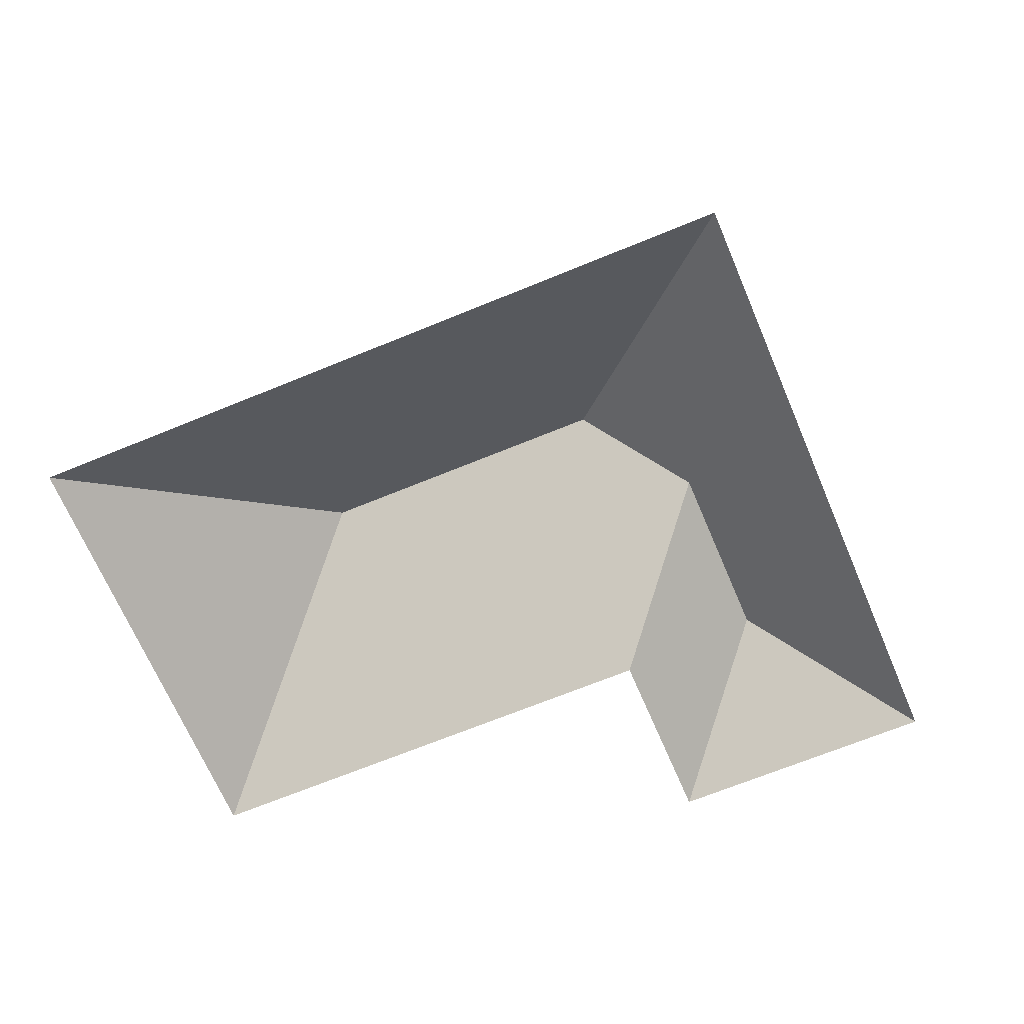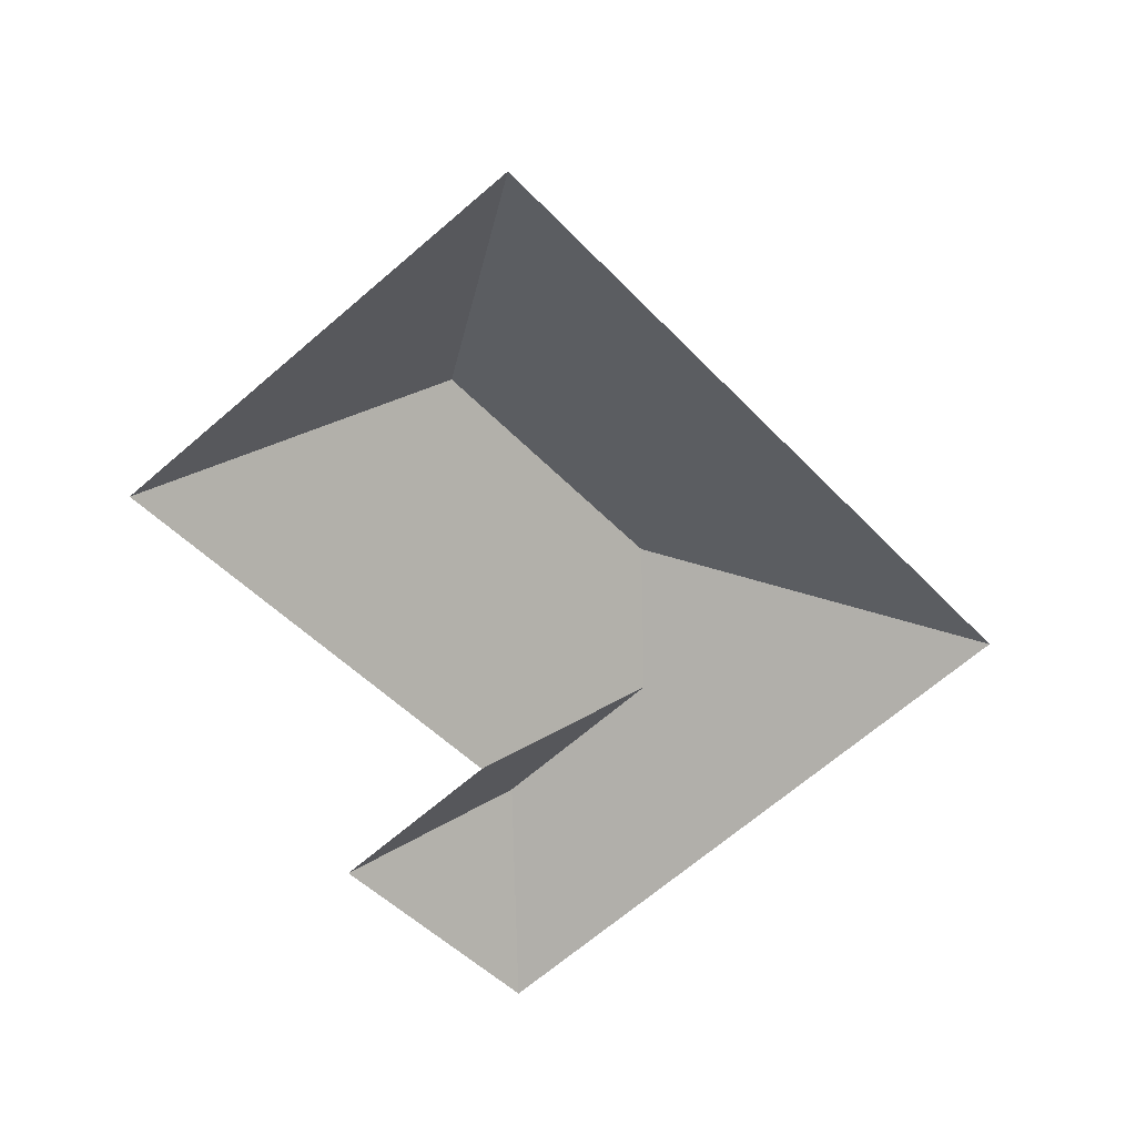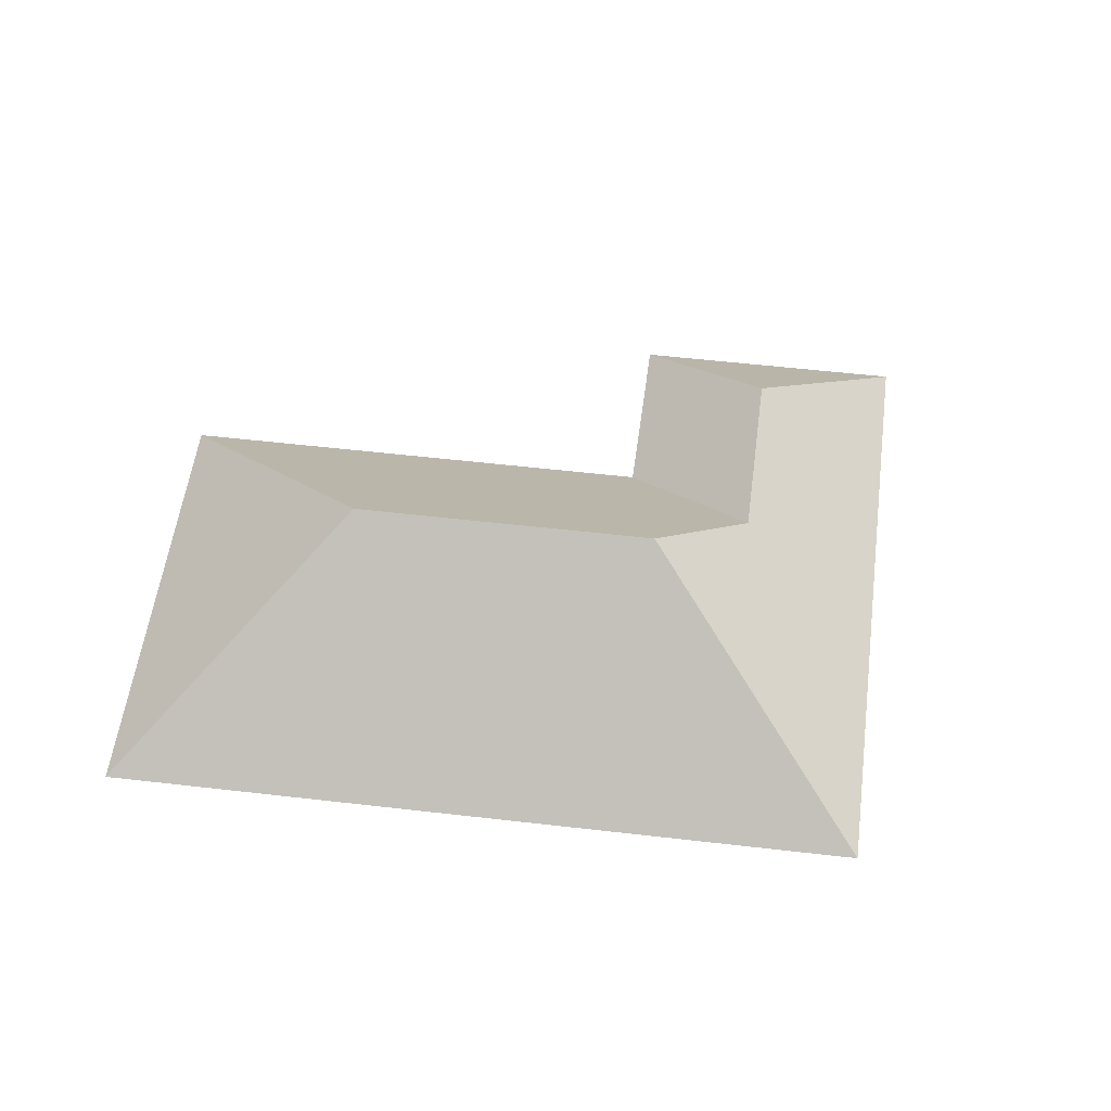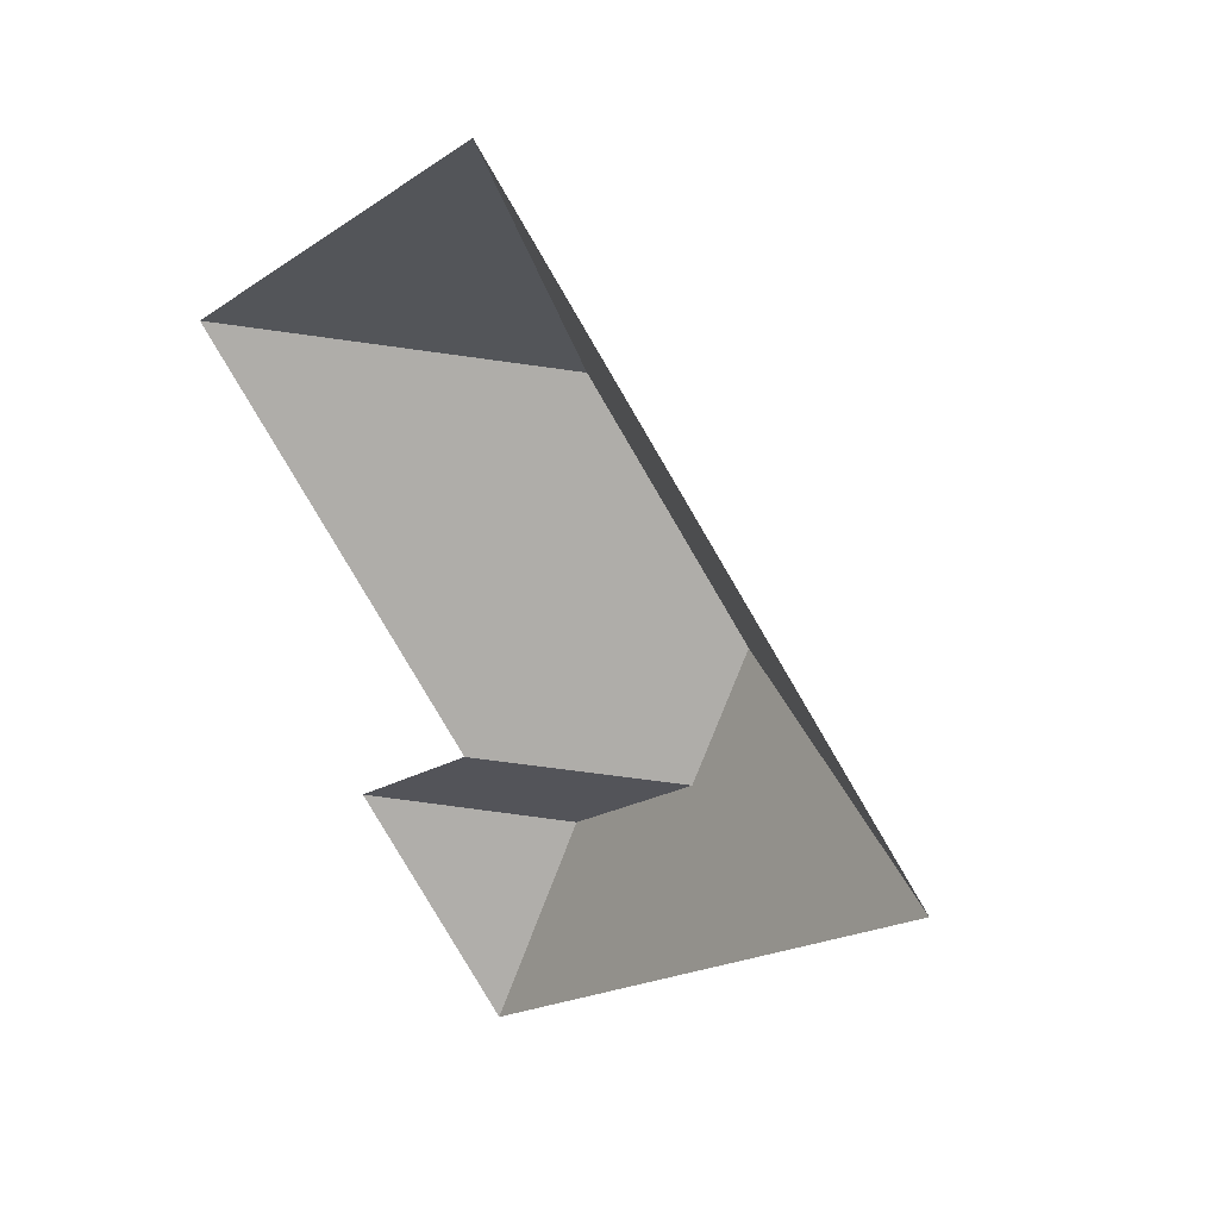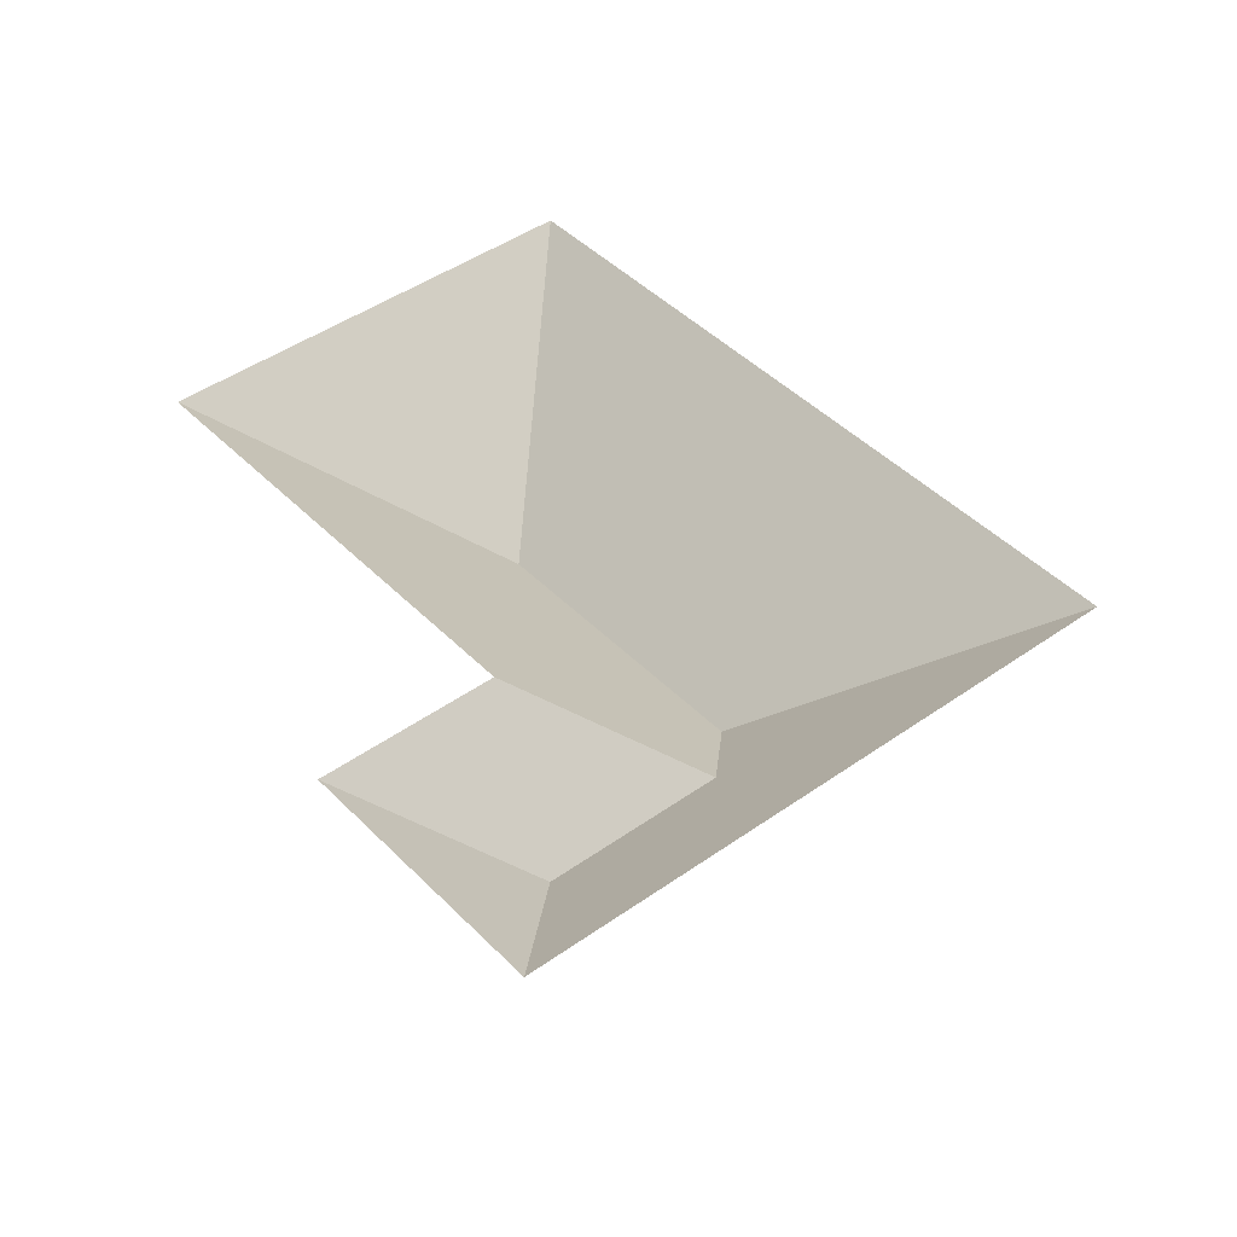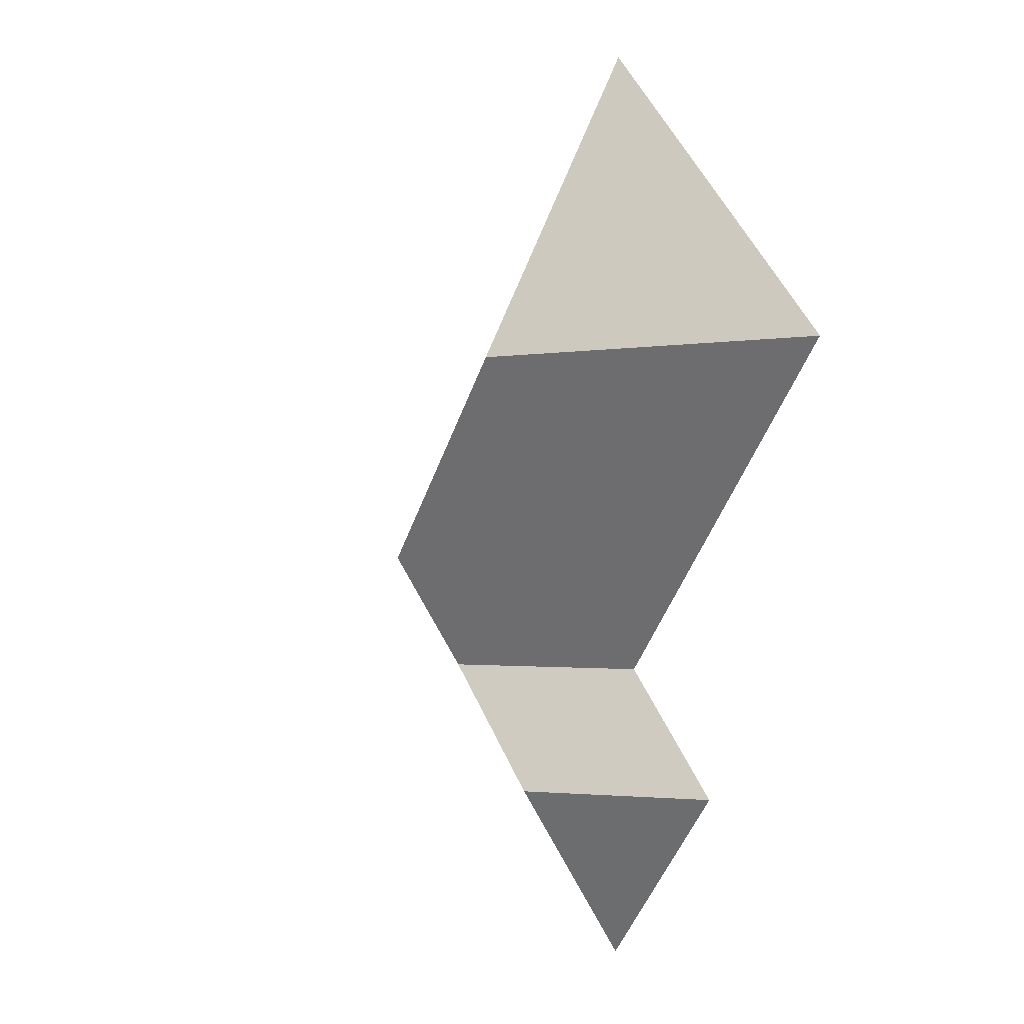
<metadata>
{"format":"obj","ext":"obj","renderer":"f3d","projection":"perspective","resolution":1024,"background":"white","views":[{"elev":-66.0,"azim":72.7,"up":"+Y"},{"elev":36.4,"azim":-10.5,"up":"+Z"},{"elev":52.5,"azim":57.2,"up":"+Y"},{"elev":35.7,"azim":38.0,"up":"+Z"},{"elev":-46.5,"azim":0.3,"up":"+Z"},{"elev":5.9,"azim":-121.5,"up":"+Z"}]}
</metadata>
<code>
o BK39_500_014028_0040_roof
v 331.2 75 -237.8
v 146.3 75 -392.8
v 151.6 117.5 -319.6
v 205.5 117.5 -274.3
v 209.3 145 -226.6
v 80.48 75 -314.4
v 133.6 75 -269.6
v 136 145 -139.2
v 15.53 75 -129
v 147.2 75 -18.48
v 331.2 0 -237.8
v 146.3 0 -392.8
v 80.48 0 -314.4
v 133.6 0 -269.6
v 15.53 0 -129
v 147.2 0 -18.48
f 1 2 3 4 5
f 2 6 3
f 6 7 4 3
f 8 9 7 4 5
f 10 1 5 8
f 10 9 8

</code>
